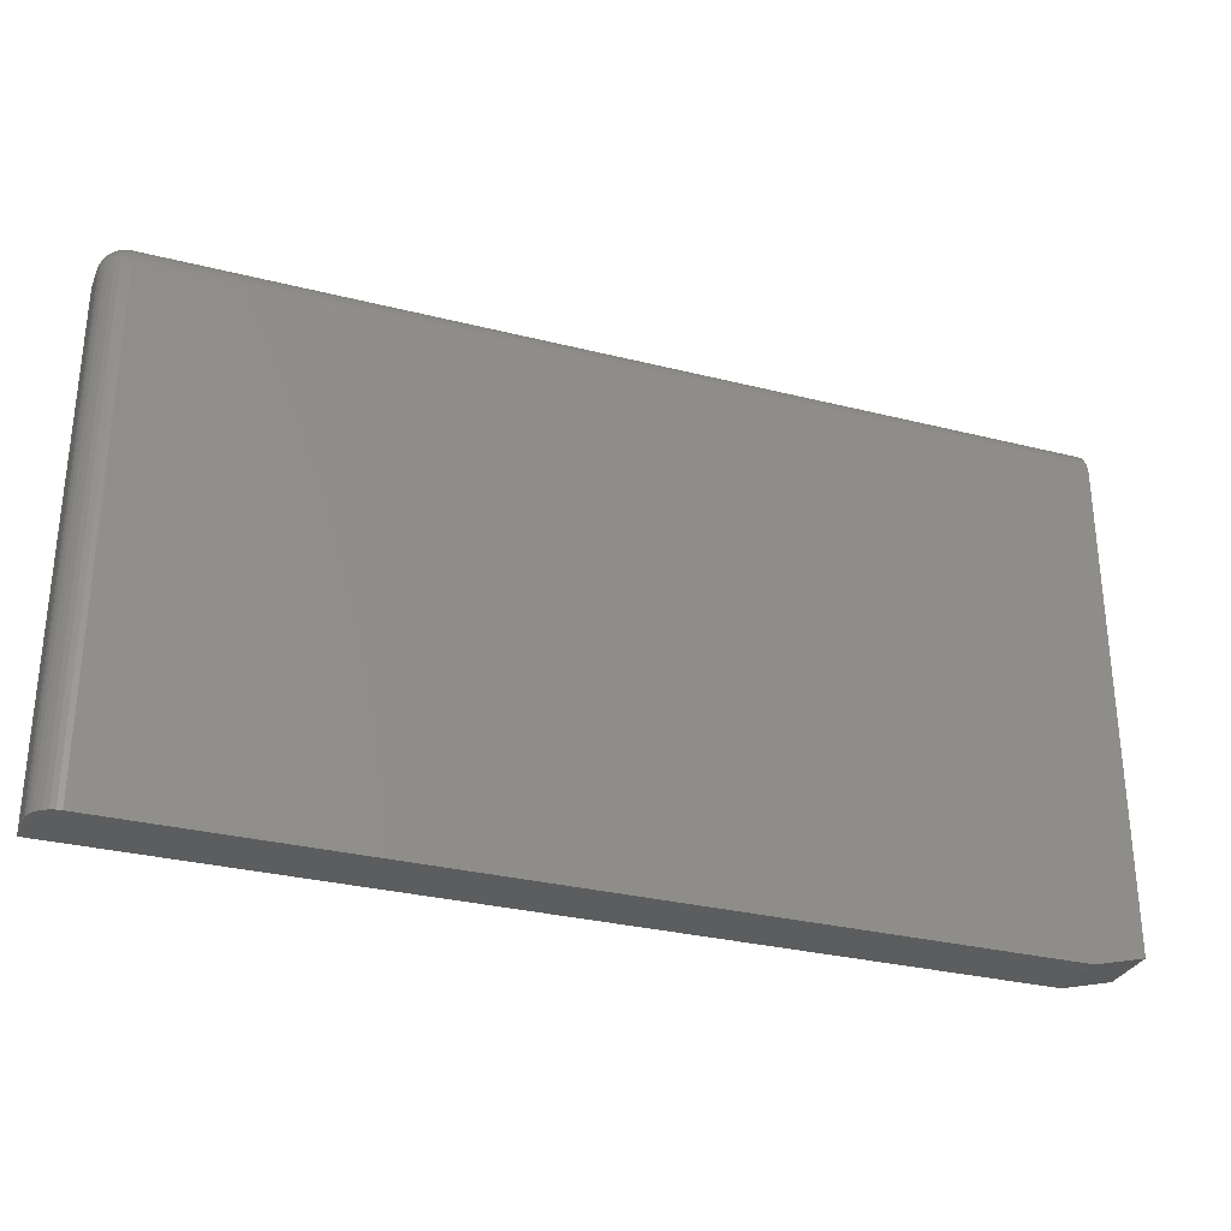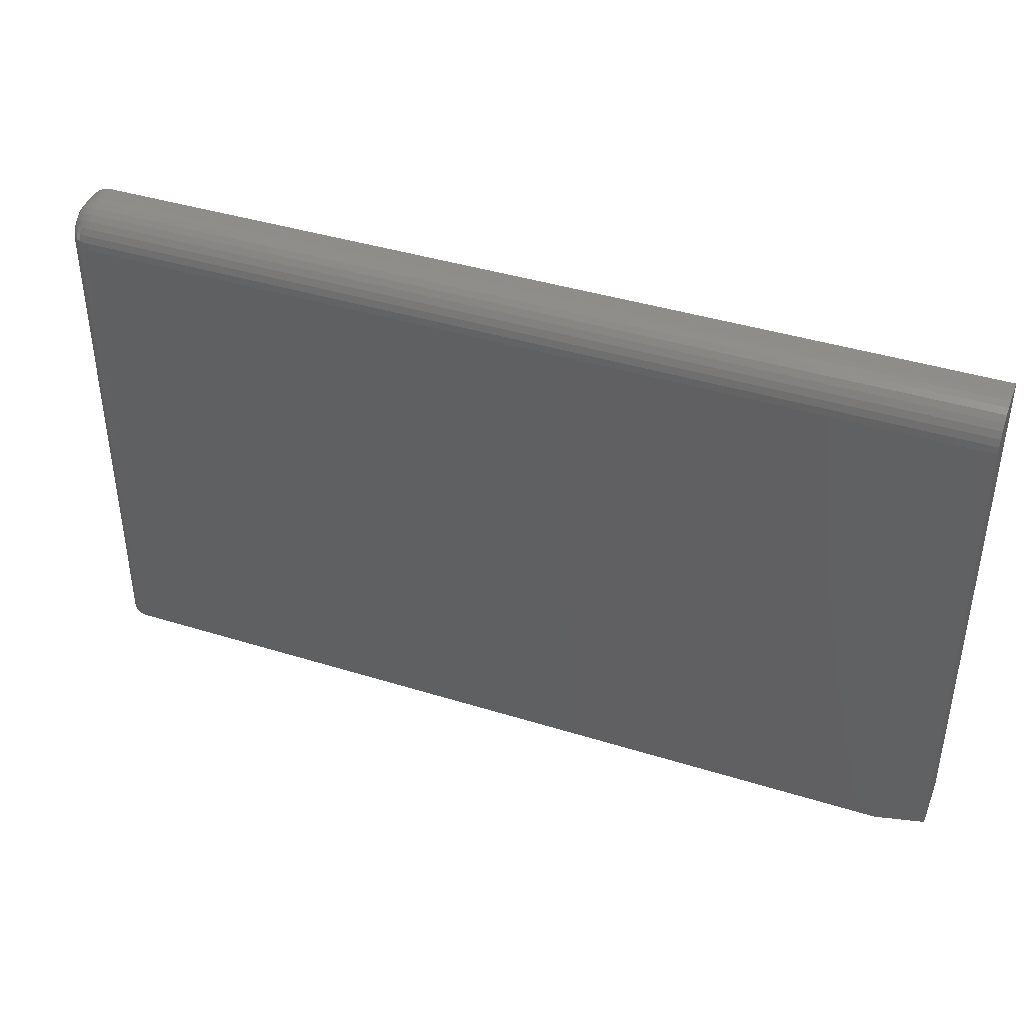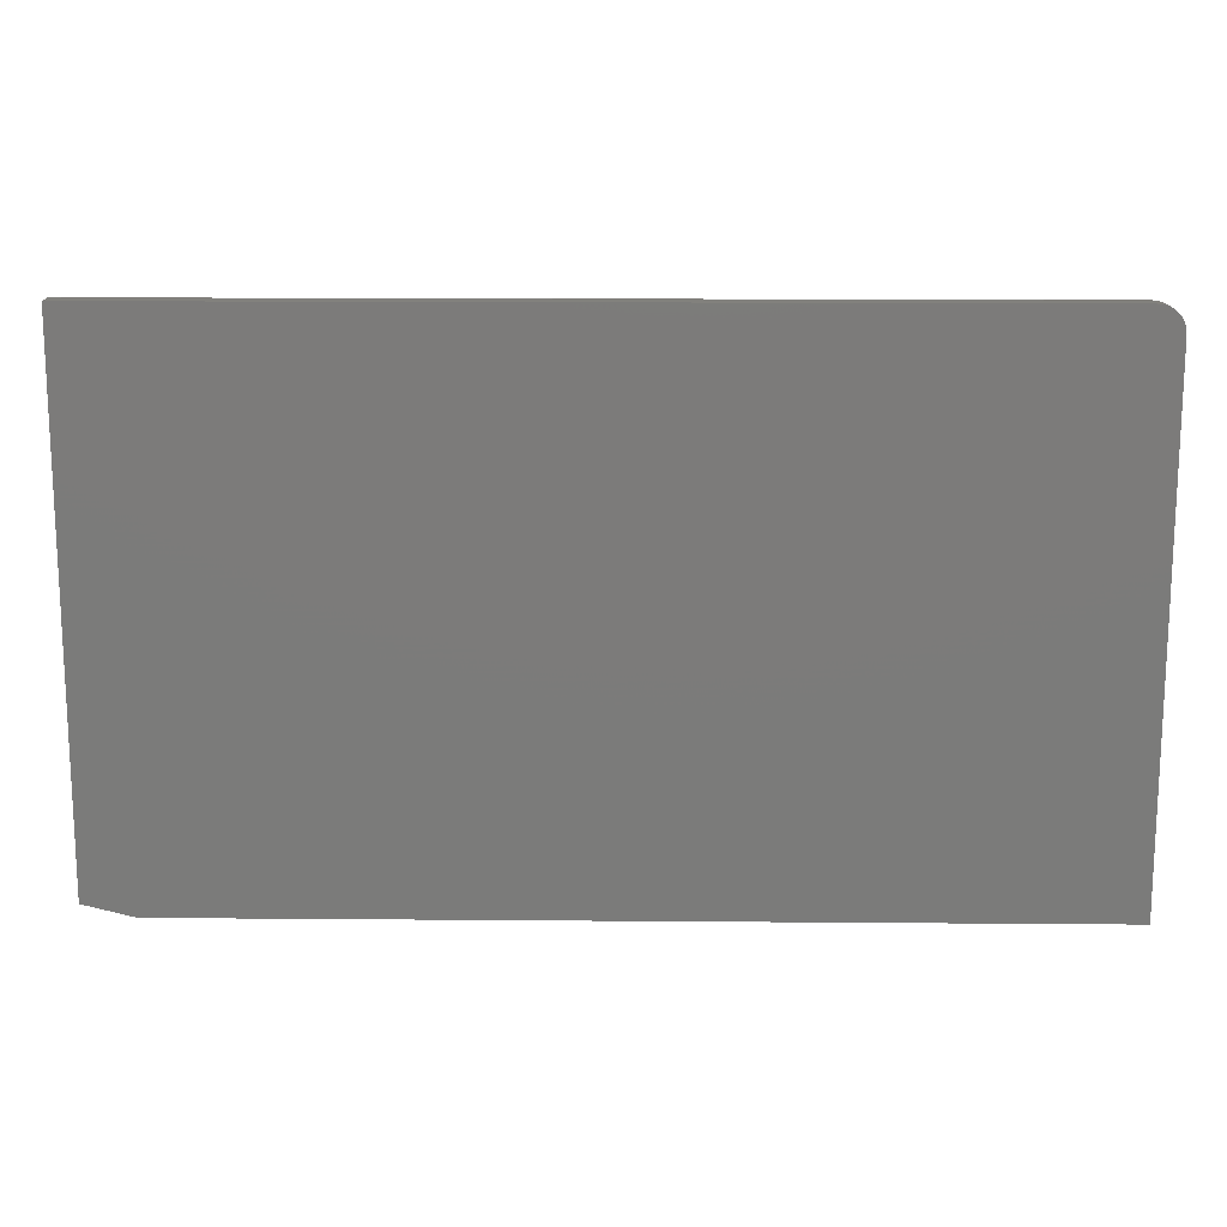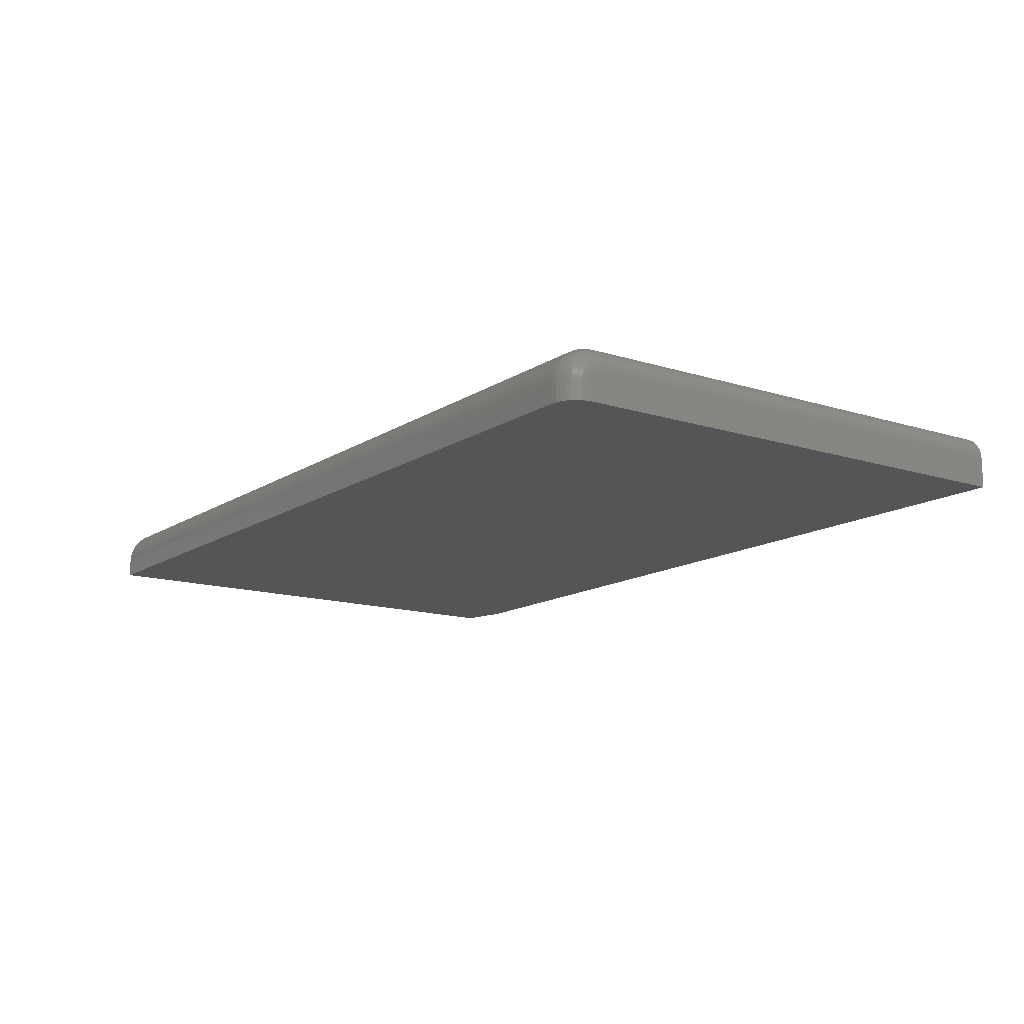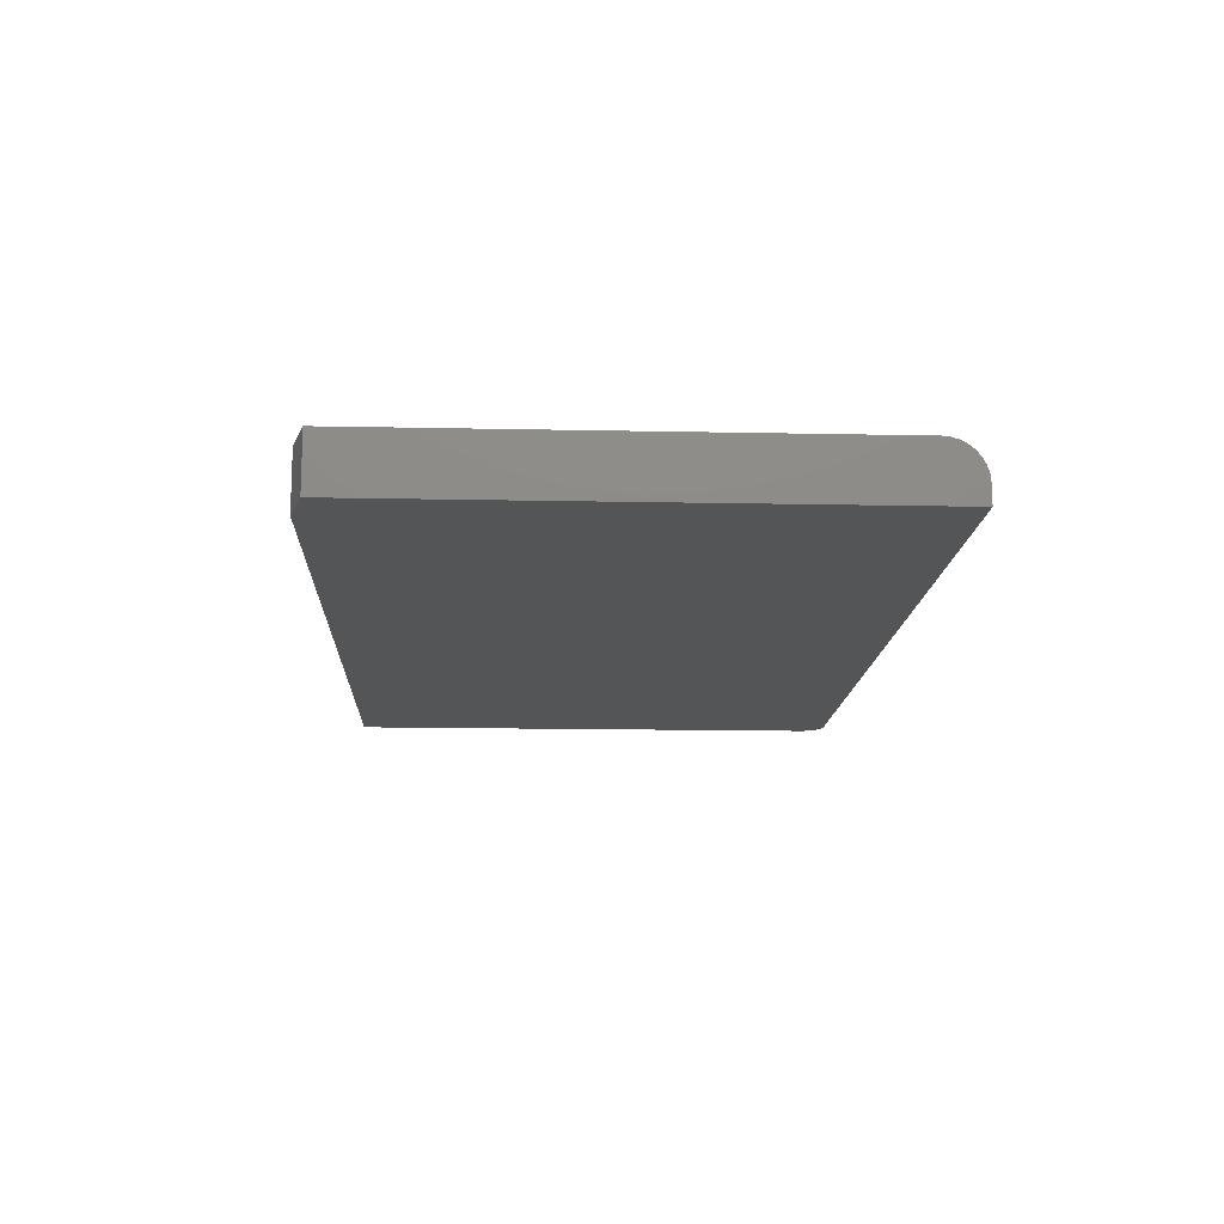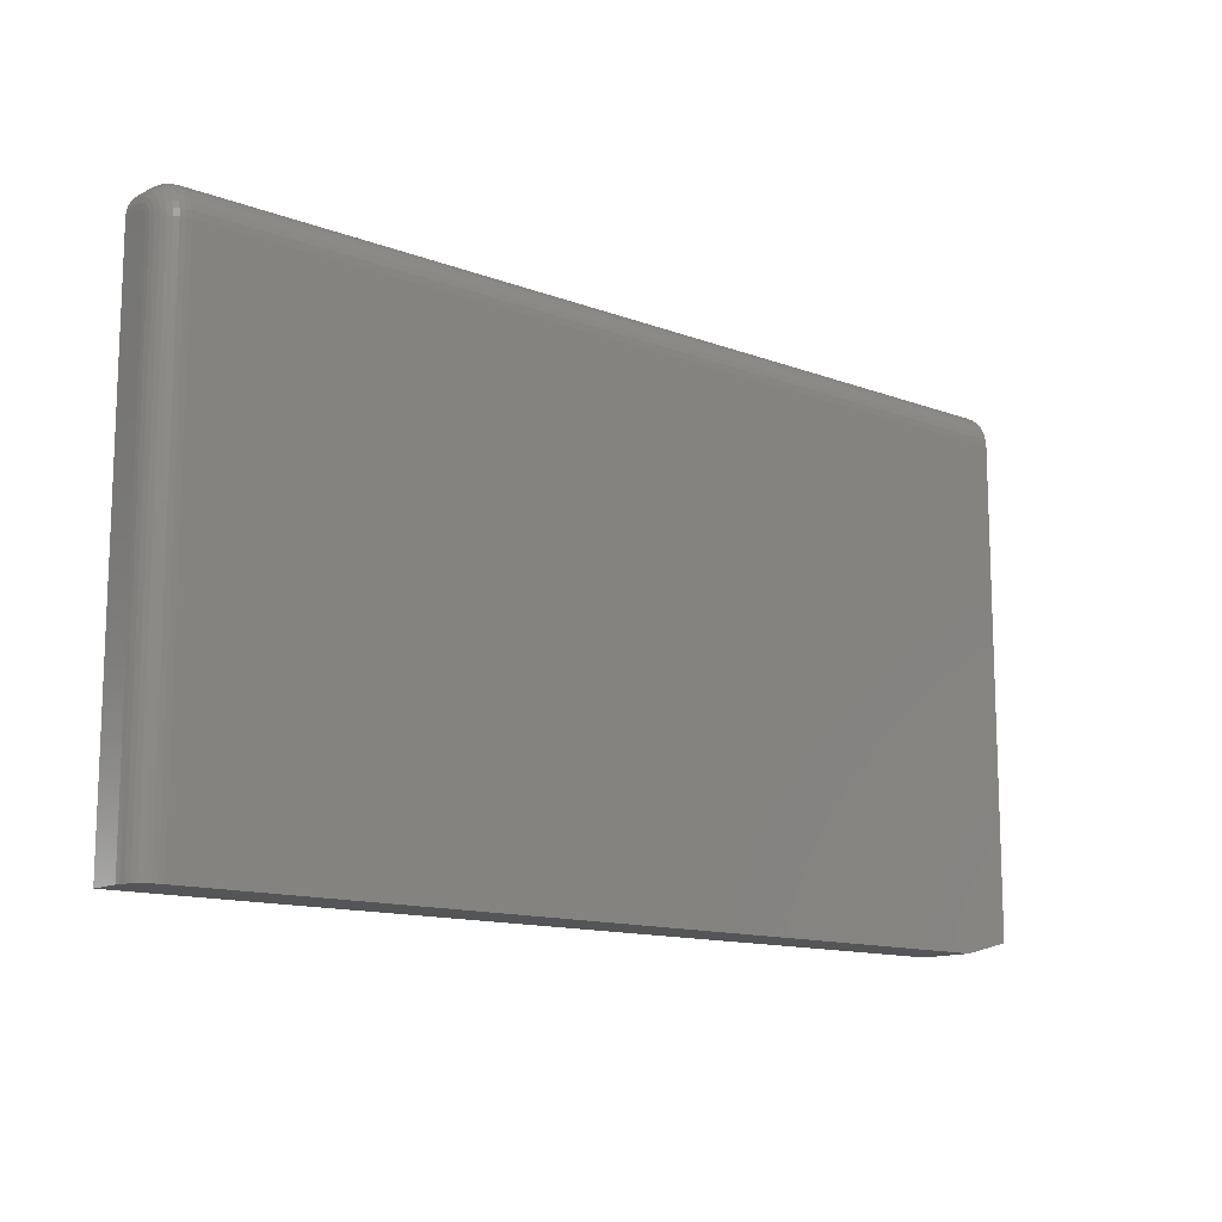
<metadata>
{"format":"stl","ext":"stl","renderer":"f3d","projection":"perspective","resolution":1024,"background":"white","views":[{"elev":-30.4,"azim":159.9,"up":"+Z"},{"elev":40.8,"azim":-159.2,"up":"+Z"},{"elev":15.3,"azim":1.0,"up":"+Z"},{"elev":-13.8,"azim":54.6,"up":"+Y"},{"elev":-13.8,"azim":-92.7,"up":"+Y"},{"elev":-13.0,"azim":139.3,"up":"+Z"}]}
</metadata>
<code>
# stl→obj: 114 verts, 224 faces
v -0.6484 6.939e-18 0.07812
v -0.7109 8.674e-19 0.09375
v 0.4141 1.249e-16 0.07812
v -0.7109 3.456e-17 0.7007
v 0.4141 1.595e-16 0.7007
v 0.4141 -0.07031 0.7475
v 0.426 -0.07031 0.7452
v 0.4202 -0.07031 0.7469
v -0.6484 -0.07031 0.07812
v 0.4453 -0.07031 0.07812
v -0.7109 -0.07031 0.09375
v -0.7109 -0.07031 0.7475
v 0.4453 -0.07031 0.7163
v 0.4447 -0.07031 0.7224
v 0.4429 -0.07031 0.7282
v 0.44 -0.07031 0.7336
v 0.4362 -0.07031 0.7384
v 0.4314 -0.07031 0.7423
v 0.4453 -0.03125 0.07812
v 0.4429 -0.01929 0.07812
v 0.4447 -0.02515 0.07812
v 0.4202 -0.0006005 0.07812
v 0.426 -0.002379 0.07812
v 0.4314 -0.005267 0.07812
v 0.4362 -0.009153 0.07812
v 0.44 -0.01389 0.07812
v -0.7109 -0.04688 0.7475
v -0.7109 -0.02894 0.744
v -0.7109 -0.03773 0.7466
v -0.7109 -0.01373 0.7338
v -0.7109 -0.0079 0.7267
v -0.7109 -0.003568 0.7186
v -0.7109 -0.0009007 0.7098
v -0.7109 -0.02083 0.7396
v 0.4141 -0.0009007 0.7098
v 0.4141 -0.003568 0.7186
v 0.4141 -0.0079 0.7267
v 0.4141 -0.01373 0.7338
v 0.4141 -0.02083 0.7396
v 0.4141 -0.02894 0.744
v 0.4141 -0.03773 0.7466
v 0.4141 -0.04688 0.7475
v 0.4453 -0.04688 0.7163
v 0.4453 -0.03819 0.7136
v 0.4453 -0.04383 0.716
v 0.4453 -0.0409 0.7151
v 0.4453 -0.03388 0.7093
v 0.4453 -0.03583 0.7117
v 0.4453 -0.03125 0.7007
v 0.4453 -0.03155 0.7037
v 0.4453 -0.03244 0.7066
v 0.4202 -0.0006005 0.7007
v 0.426 -0.002379 0.7007
v 0.4314 -0.005267 0.7007
v 0.4362 -0.009153 0.7007
v 0.44 -0.01389 0.7007
v 0.4429 -0.01929 0.7007
v 0.4447 -0.02515 0.7007
v 0.4202 -0.04688 0.7469
v 0.426 -0.04688 0.7452
v 0.4314 -0.04688 0.7423
v 0.4362 -0.04688 0.7384
v 0.44 -0.04688 0.7336
v 0.4429 -0.04688 0.7282
v 0.4447 -0.04688 0.7224
v 0.4447 -0.04264 0.722
v 0.4429 -0.04149 0.7277
v 0.44 -0.04044 0.733
v 0.4362 -0.03952 0.7377
v 0.4314 -0.03876 0.7415
v 0.426 -0.03819 0.7443
v 0.4202 -0.03785 0.746
v 0.4447 -0.02557 0.7049
v 0.4429 -0.01982 0.706
v 0.44 -0.01452 0.7071
v 0.4362 -0.009878 0.708
v 0.4314 -0.006066 0.7088
v 0.426 -0.003234 0.7093
v 0.4202 -0.00149 0.7097
v 0.4447 -0.02681 0.709
v 0.4429 -0.02139 0.7112
v 0.44 -0.0164 0.7133
v 0.4362 -0.01202 0.7151
v 0.4314 -0.008434 0.7166
v 0.426 -0.005766 0.7177
v 0.4202 -0.004123 0.7184
v 0.4447 -0.02881 0.7127
v 0.4429 -0.02394 0.716
v 0.44 -0.01945 0.719
v 0.4362 -0.01551 0.7216
v 0.4314 -0.01228 0.7238
v 0.426 -0.009878 0.7254
v 0.4202 -0.008399 0.7264
v 0.4447 -0.03152 0.716
v 0.4429 -0.02737 0.7202
v 0.44 -0.02355 0.724
v 0.4362 -0.0202 0.7273
v 0.4314 -0.01745 0.7301
v 0.426 -0.01541 0.7321
v 0.4202 -0.01415 0.7334
v 0.4447 -0.03481 0.7187
v 0.4429 -0.03155 0.7236
v 0.44 -0.02855 0.7281
v 0.4362 -0.02592 0.732
v 0.4314 -0.02376 0.7353
v 0.426 -0.02215 0.7377
v 0.4202 -0.02117 0.7391
v 0.4447 -0.03856 0.7207
v 0.4429 -0.03632 0.7261
v 0.44 -0.03425 0.7311
v 0.4362 -0.03244 0.7355
v 0.4314 -0.03095 0.7391
v 0.426 -0.02985 0.7418
v 0.4202 -0.02917 0.7434
f 1 2 3
f 3 2 4
f 3 4 5
f 6 7 8
f 9 10 11
f 12 11 10
f 12 10 13
f 12 13 14
f 12 14 15
f 12 15 16
f 12 16 17
f 12 17 18
f 12 18 7
f 12 7 6
f 19 20 21
f 10 9 1
f 10 1 3
f 10 3 22
f 10 22 23
f 10 23 24
f 10 24 25
f 10 25 26
f 10 26 20
f 10 20 19
f 27 28 12
f 27 29 28
f 30 31 32
f 11 12 33
f 11 33 4
f 11 4 2
f 33 12 28
f 33 28 34
f 33 34 30
f 33 30 32
f 11 2 9
f 9 2 1
f 5 4 35
f 35 4 33
f 35 33 36
f 36 33 32
f 36 32 37
f 37 32 31
f 37 31 38
f 38 31 30
f 38 30 39
f 39 30 34
f 39 34 40
f 40 34 28
f 40 28 41
f 41 28 29
f 41 29 42
f 42 29 27
f 6 42 12
f 12 42 27
f 43 44 45
f 44 46 45
f 47 48 44
f 49 10 19
f 13 10 49
f 13 49 50
f 13 50 51
f 13 51 47
f 13 47 44
f 13 44 43
f 3 5 22
f 22 5 52
f 22 52 23
f 23 52 53
f 23 53 24
f 24 53 54
f 24 54 25
f 25 54 55
f 25 55 26
f 26 55 56
f 26 56 20
f 20 56 57
f 20 57 21
f 21 57 58
f 21 58 19
f 19 58 49
f 42 6 59
f 59 6 8
f 59 8 60
f 60 8 7
f 60 7 61
f 61 7 18
f 61 18 62
f 62 18 17
f 62 17 63
f 63 17 16
f 63 16 64
f 64 16 15
f 64 15 65
f 65 15 14
f 65 14 43
f 43 14 13
f 43 45 65
f 65 45 66
f 65 66 64
f 64 66 67
f 64 67 63
f 63 67 68
f 63 68 62
f 62 68 69
f 62 69 61
f 61 69 70
f 61 70 60
f 60 70 71
f 60 71 59
f 59 71 72
f 59 72 42
f 42 72 41
f 50 49 73
f 73 49 58
f 73 58 74
f 74 58 57
f 74 57 75
f 75 57 56
f 75 56 76
f 76 56 55
f 76 55 77
f 77 55 54
f 77 54 78
f 78 54 53
f 78 53 79
f 79 53 52
f 79 52 35
f 35 52 5
f 51 50 80
f 80 50 73
f 80 73 81
f 81 73 74
f 81 74 82
f 82 74 75
f 82 75 83
f 83 75 76
f 83 76 84
f 84 76 77
f 84 77 85
f 85 77 78
f 85 78 86
f 86 78 79
f 86 79 36
f 36 79 35
f 47 51 87
f 87 51 80
f 87 80 88
f 88 80 81
f 88 81 89
f 89 81 82
f 89 82 90
f 90 82 83
f 90 83 91
f 91 83 84
f 91 84 92
f 92 84 85
f 92 85 93
f 93 85 86
f 93 86 37
f 37 86 36
f 48 47 94
f 94 47 87
f 94 87 95
f 95 87 88
f 95 88 96
f 96 88 89
f 96 89 97
f 97 89 90
f 97 90 98
f 98 90 91
f 98 91 99
f 99 91 92
f 99 92 100
f 100 92 93
f 100 93 38
f 38 93 37
f 44 48 101
f 101 48 94
f 101 94 102
f 102 94 95
f 102 95 103
f 103 95 96
f 103 96 104
f 104 96 97
f 104 97 105
f 105 97 98
f 105 98 106
f 106 98 99
f 106 99 107
f 107 99 100
f 107 100 39
f 39 100 38
f 46 44 108
f 108 44 101
f 108 101 109
f 109 101 102
f 109 102 110
f 110 102 103
f 110 103 111
f 111 103 104
f 111 104 112
f 112 104 105
f 112 105 113
f 113 105 106
f 113 106 114
f 114 106 107
f 114 107 40
f 40 107 39
f 45 46 66
f 66 46 108
f 66 108 67
f 67 108 109
f 67 109 68
f 68 109 110
f 68 110 69
f 69 110 111
f 69 111 70
f 70 111 112
f 70 112 71
f 71 112 113
f 71 113 72
f 72 113 114
f 72 114 41
f 41 114 40

</code>
